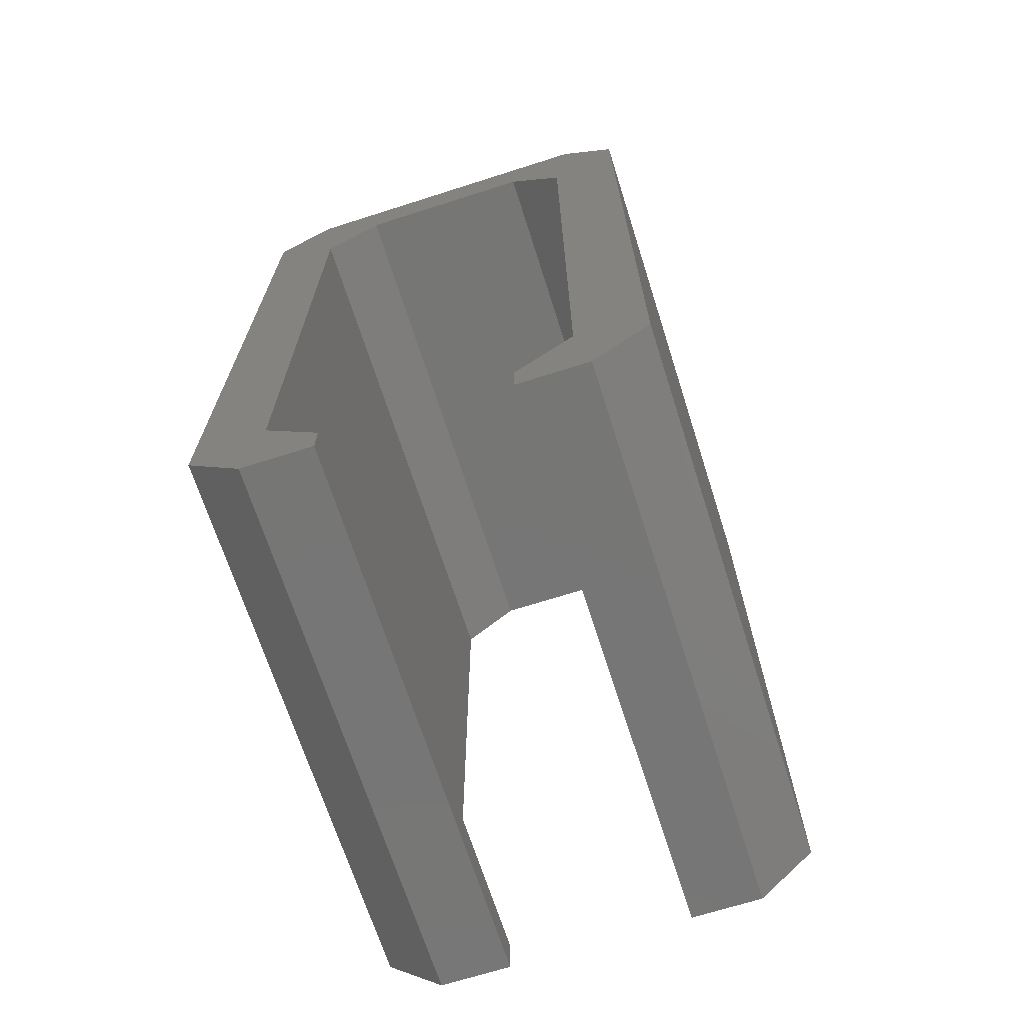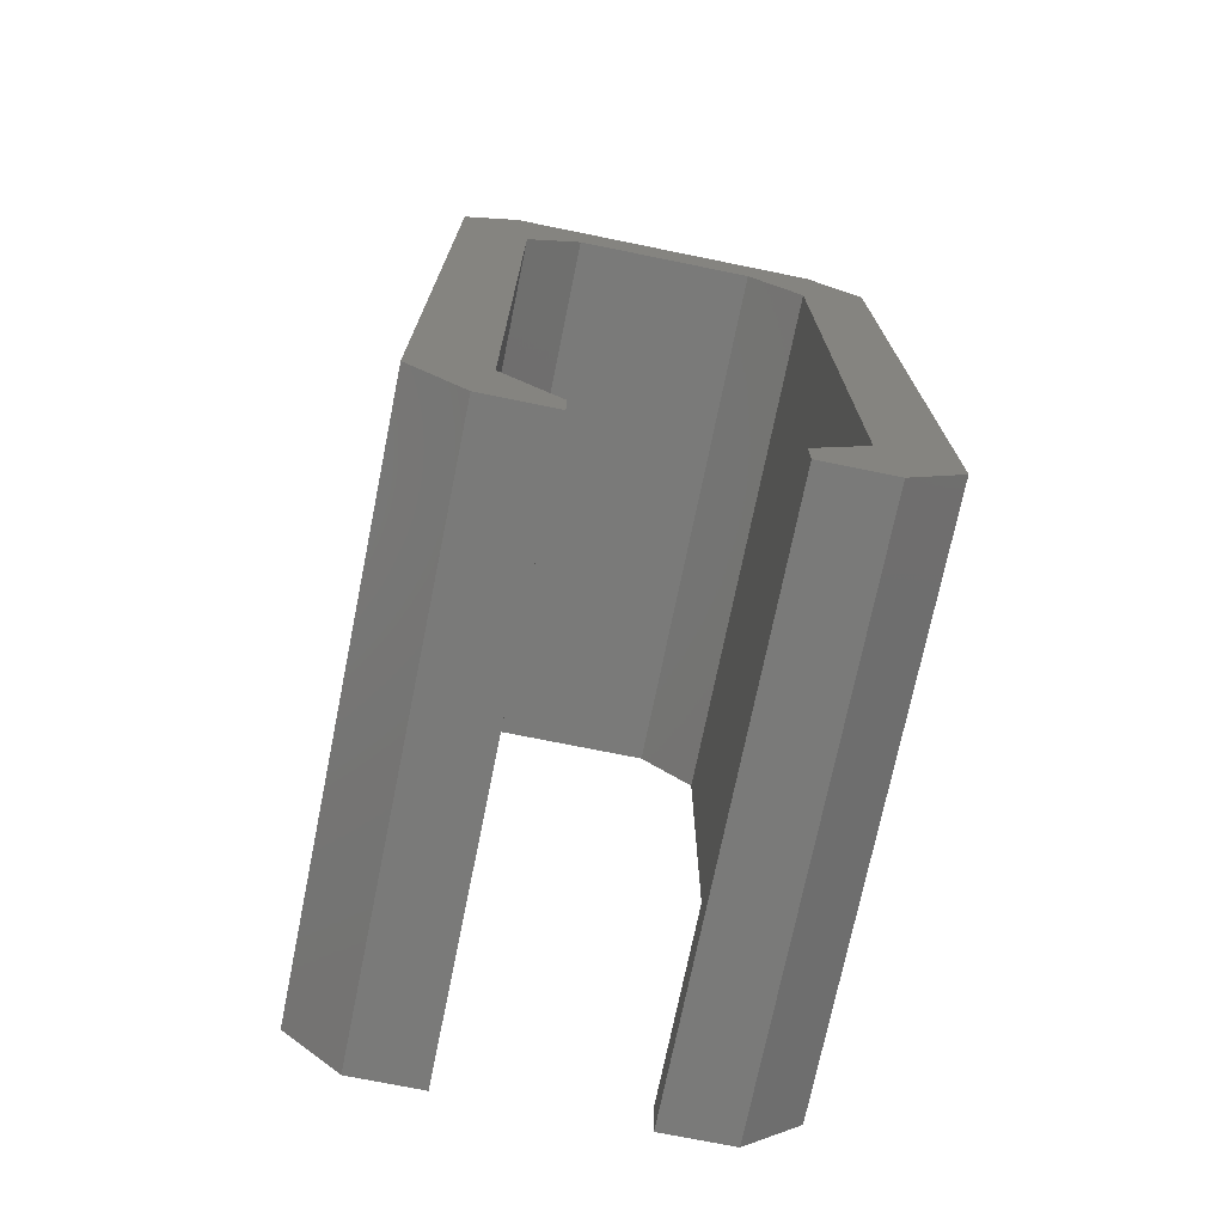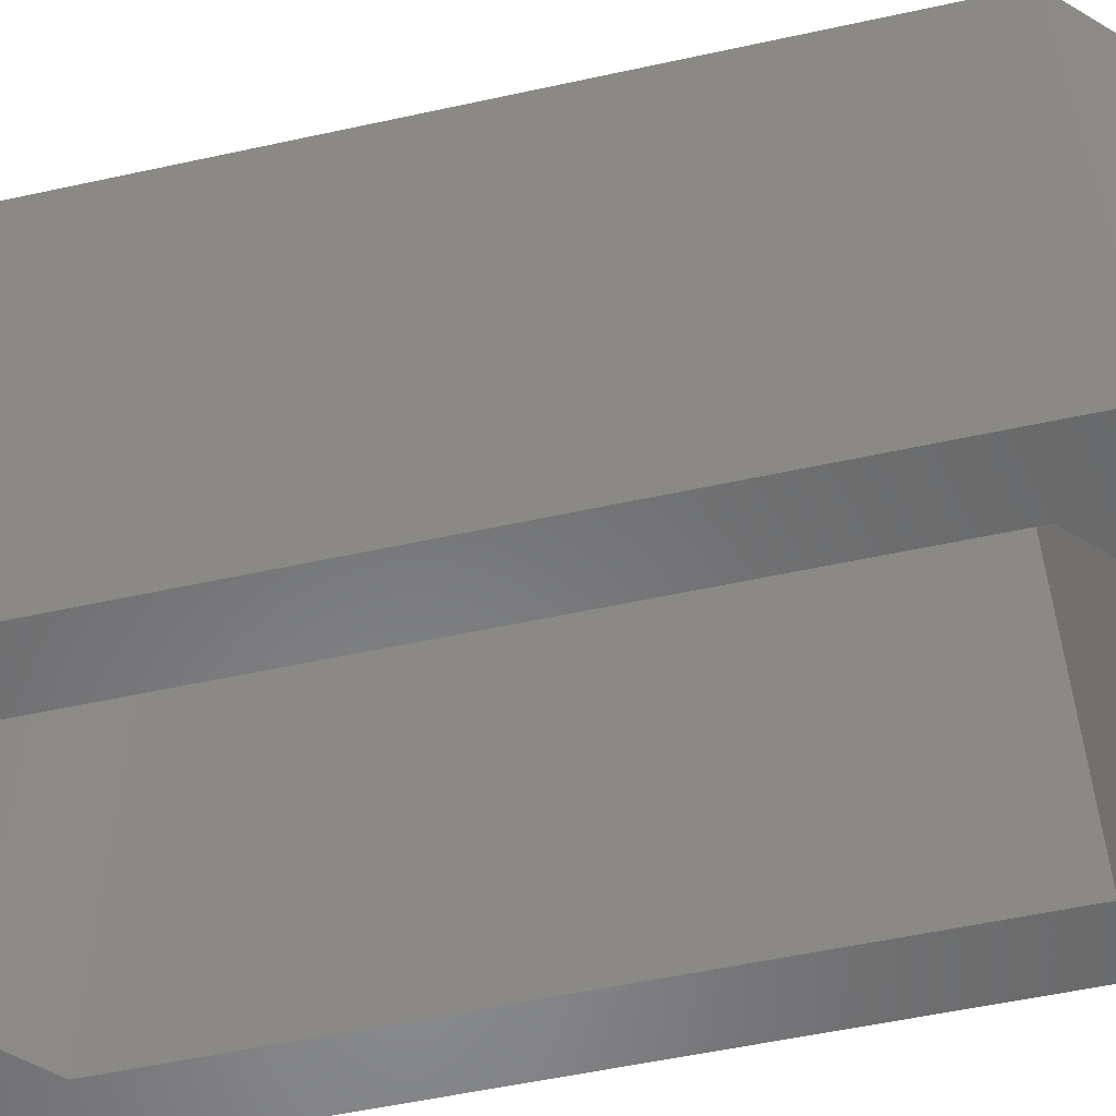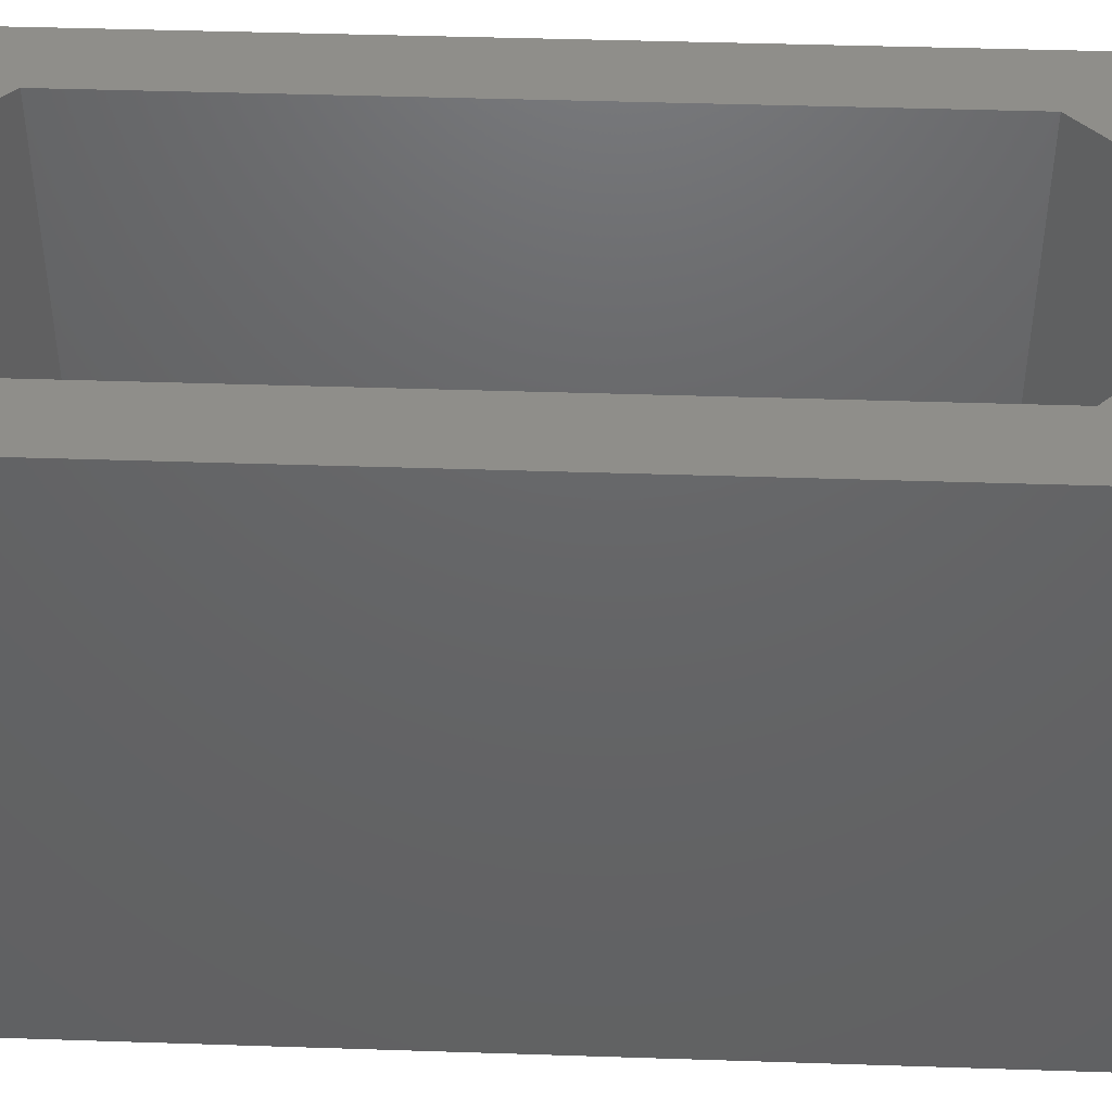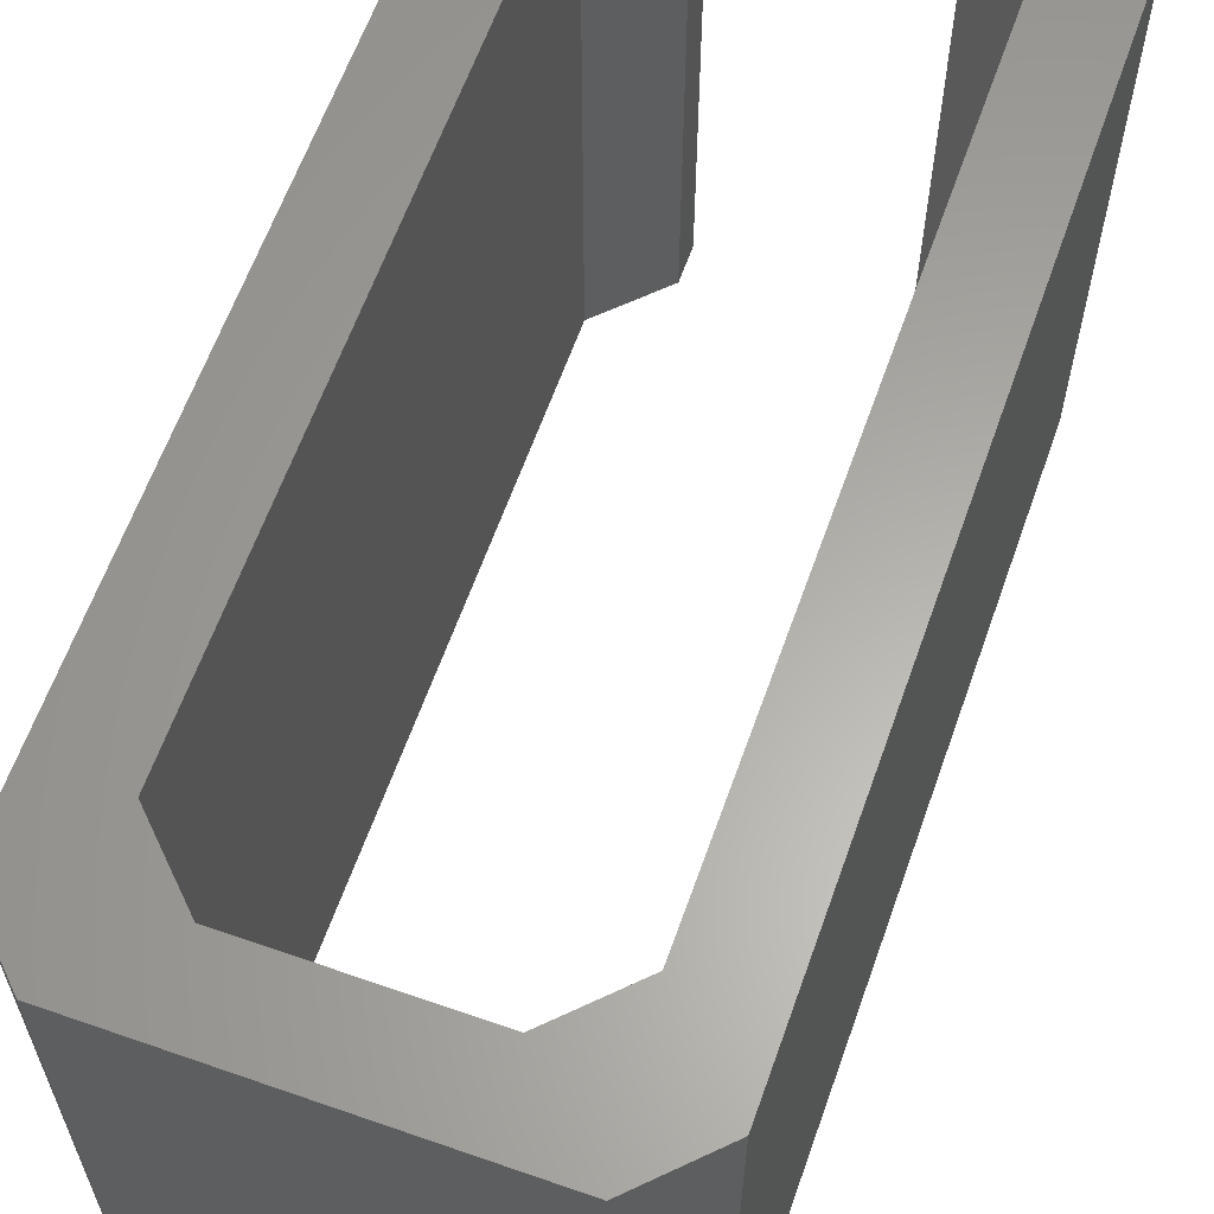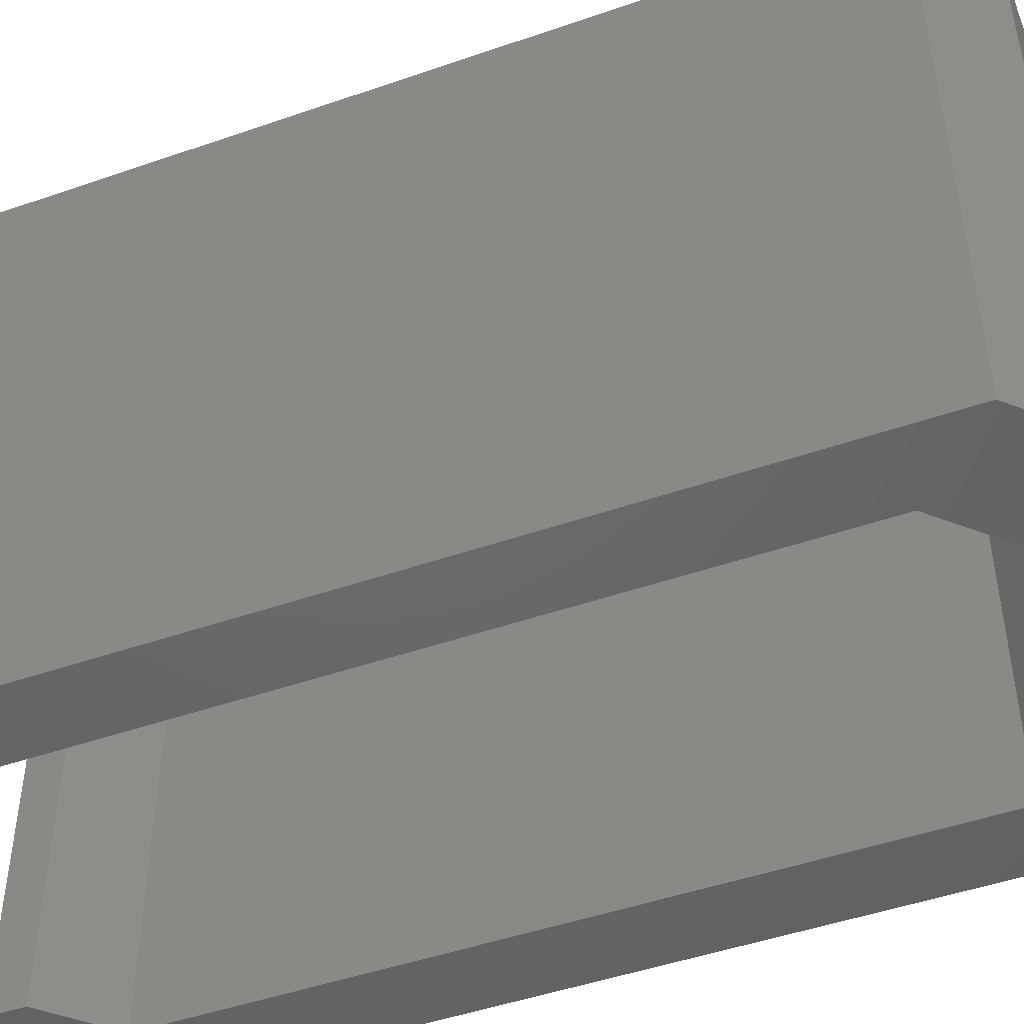
<metadata>
{"format":"stl","ext":"stl","renderer":"f3d","projection":"perspective","resolution":1024,"background":"white","views":[{"elev":-68.7,"azim":-162.3,"up":"+Y"},{"elev":-72.9,"azim":168.5,"up":"+Y"},{"elev":-55.5,"azim":102.9,"up":"+Z"},{"elev":44.2,"azim":92.2,"up":"+Z"},{"elev":62.3,"azim":-160.5,"up":"+Z"},{"elev":-47.6,"azim":111.4,"up":"+Z"}]}
</metadata>
<code>
# stl→obj: 40 verts, 88 faces
v -0.2 0 0
v 0.8 0.5 0
v 0.8 0 0
v 0 1.3 0
v 5.722e-07 1.3 0
v -1 0.8 0
v 5.2 0.8 0
v 4.2 11.2 0
v 5.2 12.2 0
v 4.2 1.3 0
v 4.4 0 0
v 3.4 0.5 0
v 3.4 0 0
v 4.4 13 0
v 3.4 12 0
v 0.8 12 0
v 0 11.2 0
v 5.722e-07 11.2 0
v -0.2 13 0
v -1 12.2 0
v 5.2 12.2 8
v 4.4 13 8
v 4.2 11.2 8
v 5.2 0.8 8
v 4.2 1.3 8
v 3.4 12 8
v 0.8 12 8
v 0 11.2 8
v 5.722e-07 11.2 8
v -1 12.2 8
v -0.2 13 8
v 4.4 0 8
v 3.4 0.5 8
v 3.4 0 8
v 5.722e-07 1.3 8
v 0.8 0.5 8
v 0 1.3 8
v -0.2 0 8
v 0.8 0 8
v -1 0.8 8
f 1 2 3
f 2 4 5
f 6 4 1
f 2 1 4
f 2 2 5
f 7 8 9
f 10 7 11
f 8 7 10
f 12 10 11
f 12 11 13
f 9 8 14
f 8 15 14
f 16 14 15
f 17 16 18
f 16 19 14
f 17 19 16
f 4 6 17
f 20 17 6
f 17 20 19
f 6 20 6
f 20 6 20
f 21 14 22
f 14 21 9
f 21 23 24
f 23 21 22
f 25 24 23
f 26 23 22
f 22 27 26
f 27 28 29
f 30 28 31
f 27 31 28
f 31 27 22
f 24 25 32
f 25 33 32
f 32 33 34
f 35 36 36
f 37 36 35
f 38 36 37
f 36 38 39
f 40 28 30
f 28 40 37
f 37 40 38
f 40 30 30
f 30 40 40
f 20 31 19
f 31 20 30
f 30 20 30
f 20 30 20
f 40 6 40
f 6 40 6
f 1 40 6
f 40 1 38
f 32 7 24
f 7 32 11
f 6 30 20
f 30 6 40
f 24 9 21
f 9 24 7
f 14 31 22
f 31 14 19
f 13 32 34
f 32 13 11
f 1 39 38
f 39 1 3
f 8 26 15
f 26 8 23
f 29 16 27
f 16 29 18
f 18 28 17
f 28 18 29
f 4 35 5
f 35 4 37
f 36 5 35
f 5 36 2
f 12 25 10
f 25 12 33
f 37 17 28
f 17 37 4
f 10 23 8
f 23 10 25
f 16 26 27
f 26 16 15
f 2 36 36
f 36 2 2
f 39 2 36
f 2 39 3
f 13 33 12
f 33 13 34

</code>
